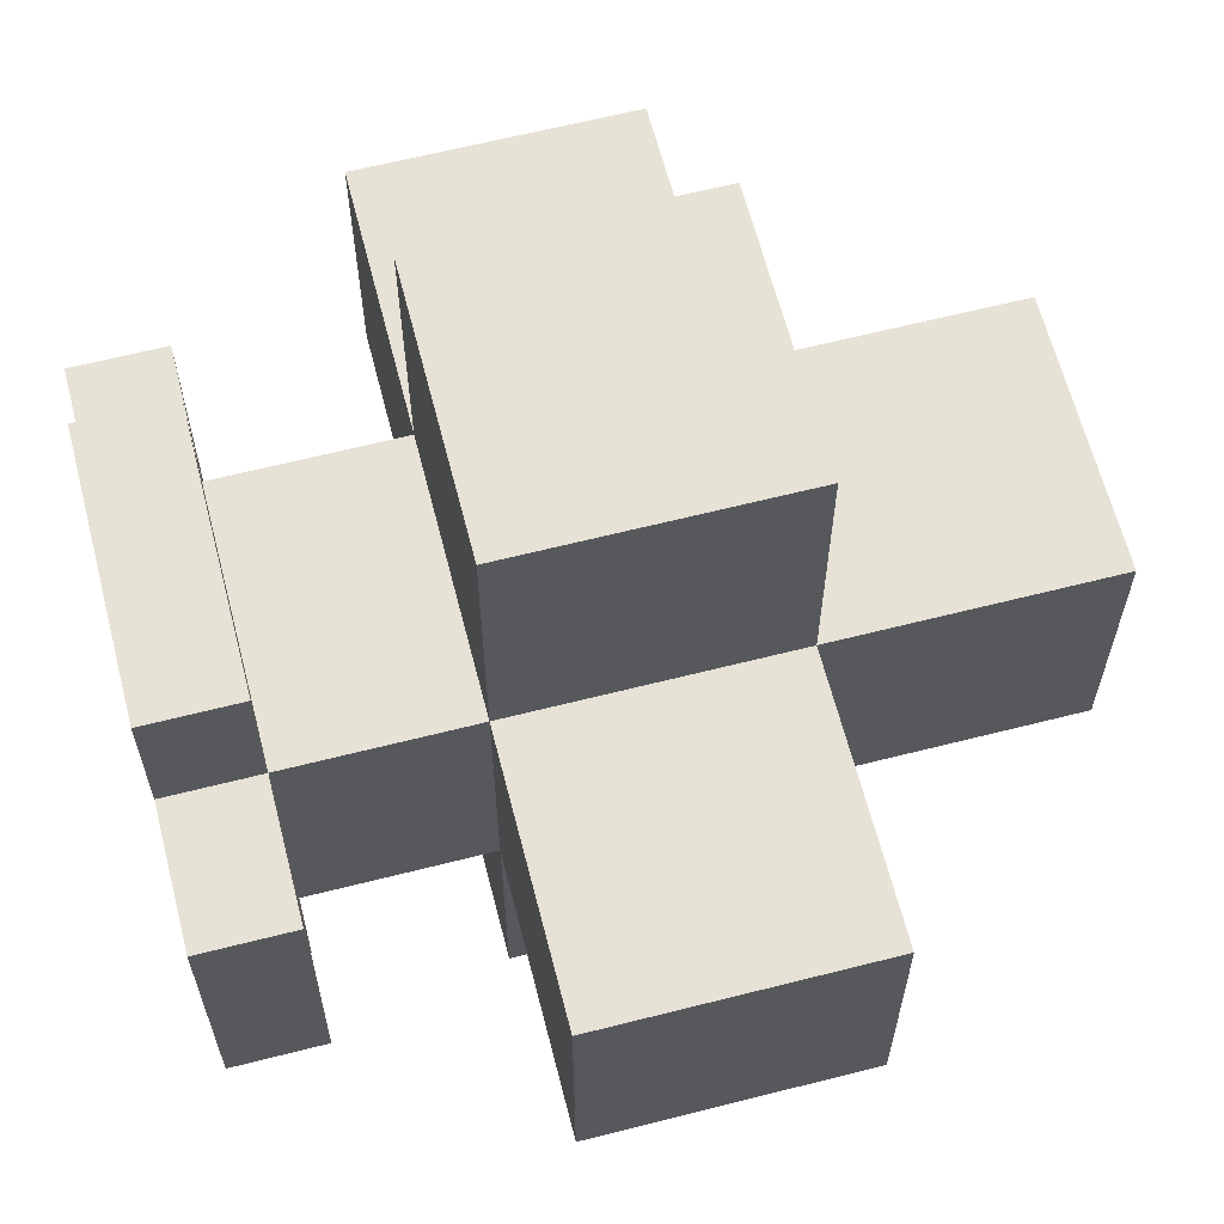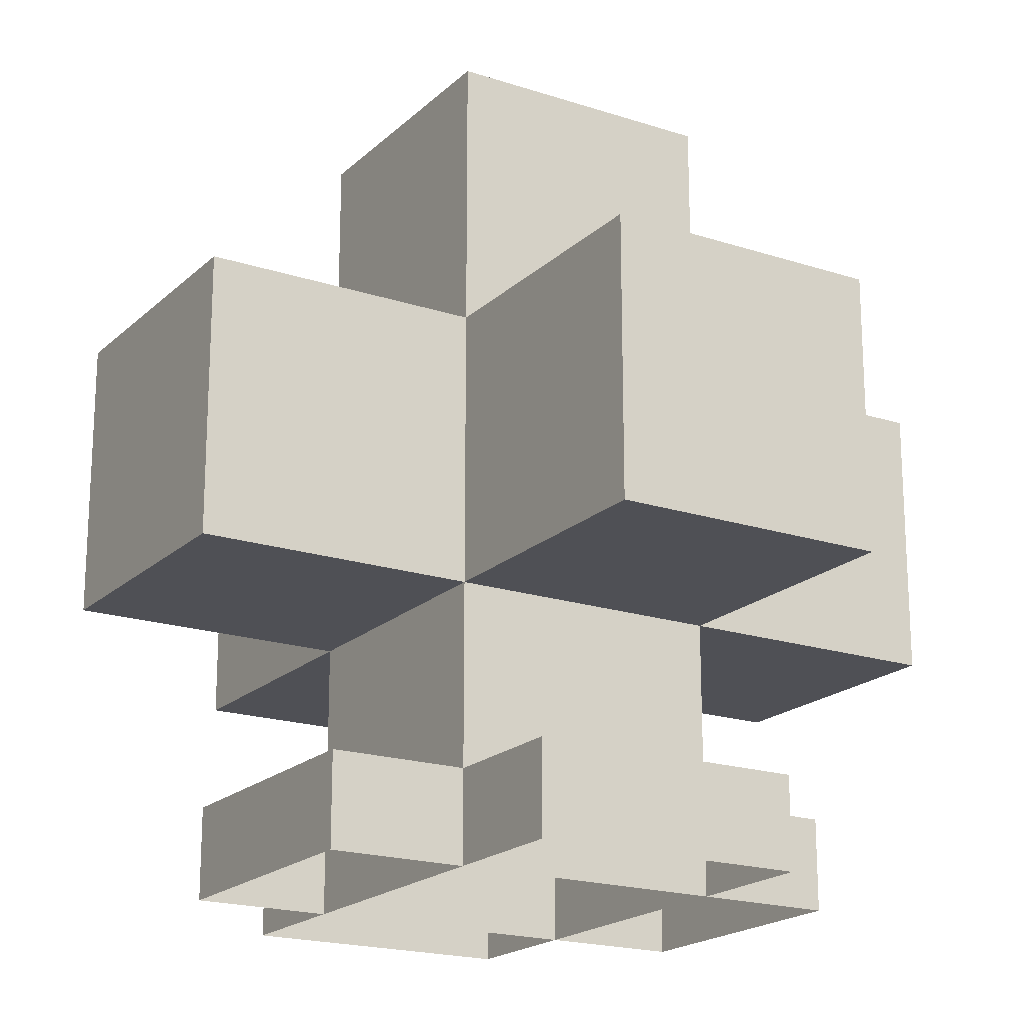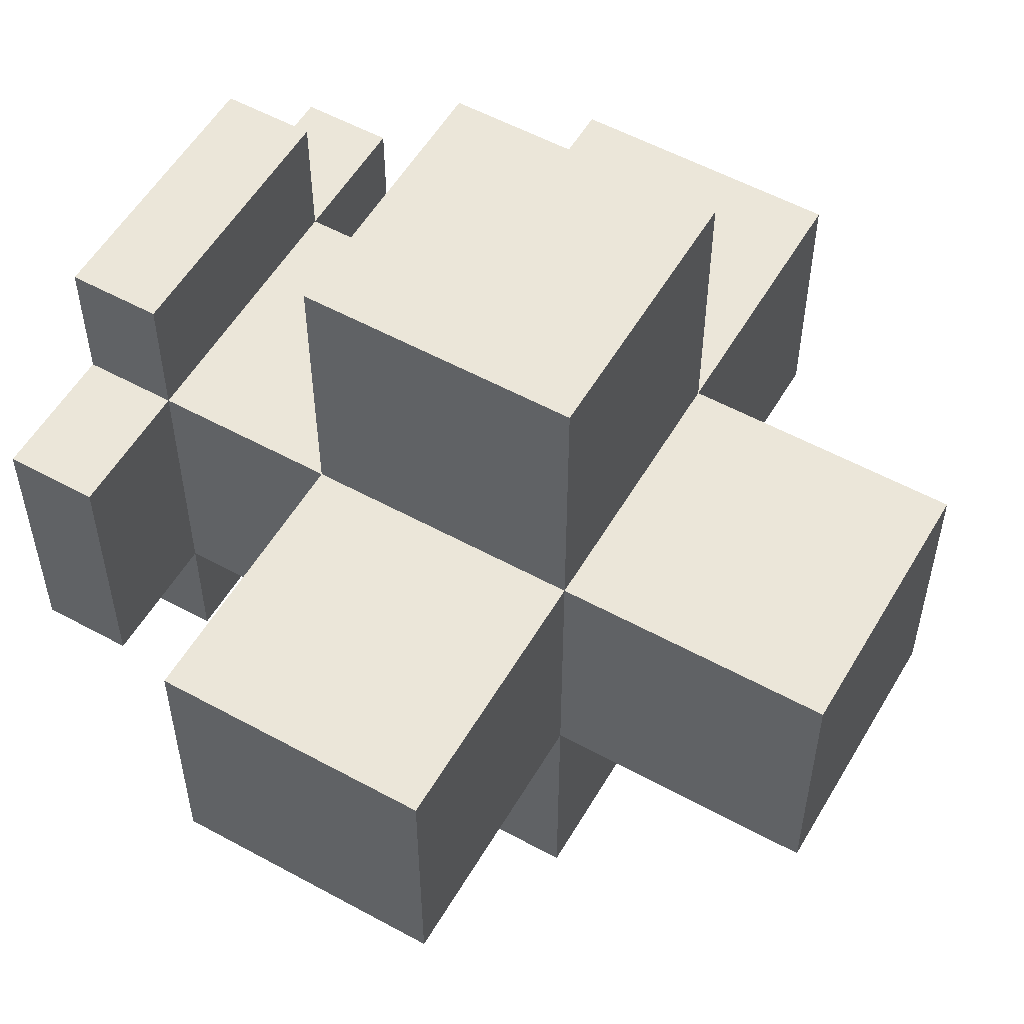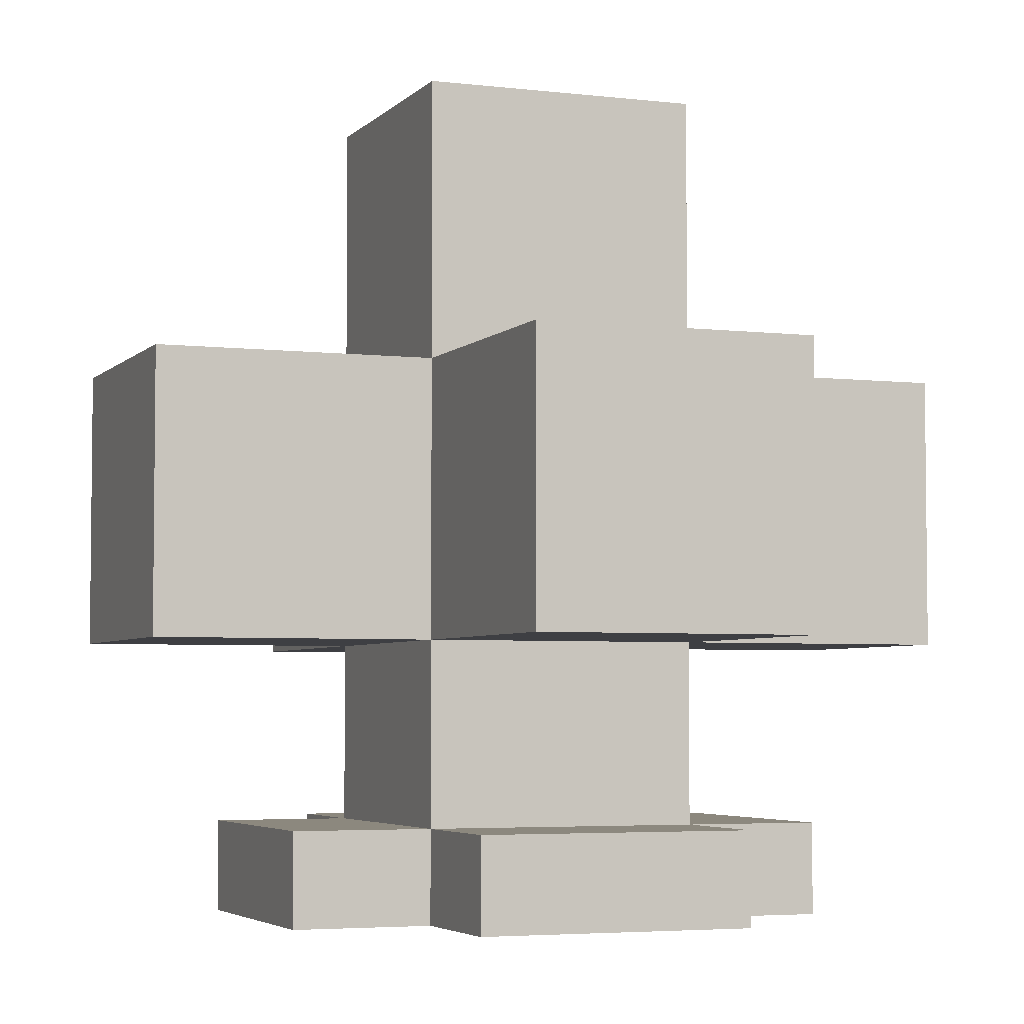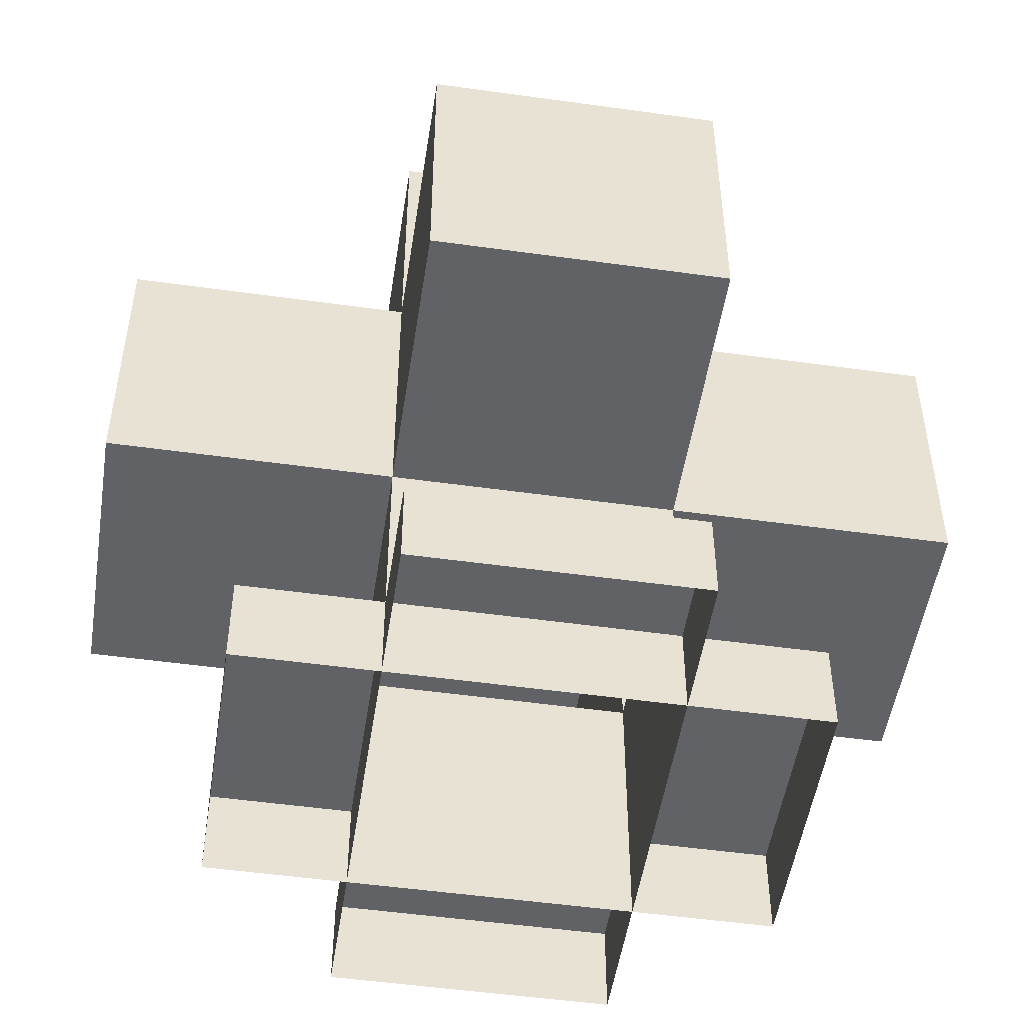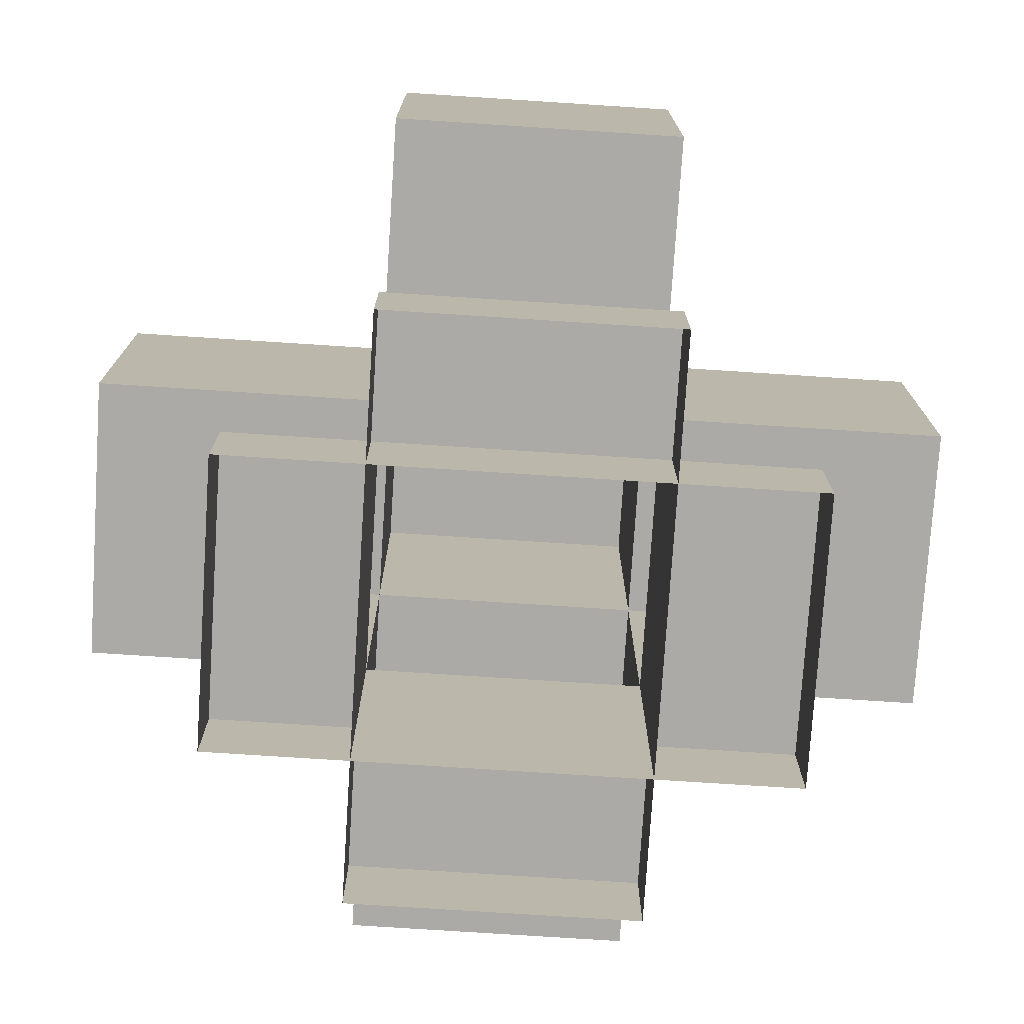
<metadata>
{"format":"obj","ext":"obj","renderer":"f3d","projection":"perspective","resolution":1024,"background":"white","views":[{"elev":63.5,"azim":75.6,"up":"+Z"},{"elev":-19.4,"azim":58.5,"up":"+Y"},{"elev":55.1,"azim":120.0,"up":"+Z"},{"elev":-4.3,"azim":-111.2,"up":"+Y"},{"elev":-50.6,"azim":-98.7,"up":"+Y"},{"elev":-76.0,"azim":176.3,"up":"+Y"}]}
</metadata>
<code>
g Grib_mesh
v -0.3013 0.6025 -0.3013
v -0.9038 0.6025 -0.3013
v -0.9038 0.6025 0.3013
v -0.3013 0.6025 0.3013
v -0.3013 0.6025 -0.9038
v 0.3013 0.6025 -0.9038
v 0.3013 1.205 -0.9038
v -0.3013 1.205 -0.9038
v 0.3013 0.6025 0.3013
v 0.3013 0.6025 0.9038
v 0.3013 1.205 0.9038
v 0.3013 1.205 0.3013
v 0.3013 1.205 -0.3013
v 0.3013 1.205 -0.9038
v 0.3013 0.6025 -0.9038
v 0.3013 0.6025 -0.3013
v -0.3013 1.205 -0.3013
v -0.3013 1.808 -0.3013
v -0.3013 1.808 0.3013
v -0.3013 1.205 0.3013
v -0.9038 0.6025 -0.3013
v -0.9038 1.205 -0.3013
v -0.9038 1.205 0.3013
v -0.9038 0.6025 0.3013
v 0.3013 1.205 0.3013
v 0.9038 1.205 0.3013
v 0.9038 0.6025 0.3013
v 0.3013 0.6025 0.3013
v -0.3013 1.808 0.3013
v -0.3013 1.808 -0.3013
v 0.3013 1.808 -0.3013
v 0.3013 1.808 0.3013
v 0.3013 0.6025 0.3013
v 0.9038 0.6025 0.3013
v 0.9038 0.6025 -0.3013
v 0.3013 0.6025 -0.3013
v 0.3013 1.205 -0.3013
v 0.9038 1.205 -0.3013
v 0.9038 1.205 0.3013
v 0.3013 1.205 0.3013
v -0.3013 0.6025 0.3013
v -0.3013 0.6025 0.9038
v 0.3013 0.6025 0.9038
v 0.3013 0.6025 0.3013
v 0.3013 1.205 0.3013
v 0.3013 1.205 0.9038
v -0.3013 1.205 0.9038
v -0.3013 1.205 0.3013
v 0.3013 0.6025 -0.3013
v 0.3013 0.6025 -0.9038
v -0.3013 0.6025 -0.9038
v -0.3013 0.6025 -0.3013
v -0.3013 1.205 -0.3013
v -0.3013 1.205 -0.9038
v 0.3013 1.205 -0.9038
v 0.3013 1.205 -0.3013
v 0.3013 1.205 -0.3013
v 0.3013 1.808 -0.3013
v -0.3013 1.808 -0.3013
v -0.3013 1.205 -0.3013
v 0.9038 1.205 -0.3013
v 0.3013 1.205 -0.3013
v 0.3013 0.6025 -0.3013
v 0.9038 0.6025 -0.3013
v -0.3013 0.6025 0.3013
v -0.9038 0.6025 0.3013
v -0.9038 1.205 0.3013
v -0.3013 1.205 0.3013
v -0.9038 0.6025 -0.3013
v -0.3013 0.6025 -0.3013
v -0.3013 1.205 -0.3013
v -0.9038 1.205 -0.3013
v -0.3013 1.205 0.3013
v -0.3013 1.808 0.3013
v 0.3013 1.808 0.3013
v 0.3013 1.205 0.3013
v 0.3013 0.6025 0.9038
v -0.3013 0.6025 0.9038
v -0.3013 1.205 0.9038
v 0.3013 1.205 0.9038
v -0.3013 0.6025 0.9038
v -0.3013 0.6025 0.3013
v -0.3013 1.205 0.3013
v -0.3013 1.205 0.9038
v -0.3013 1.205 -0.9038
v -0.3013 1.205 -0.3013
v -0.3013 0.6025 -0.3013
v -0.3013 0.6025 -0.9038
v 0.9038 0.6025 -0.3013
v 0.9038 0.6025 0.3013
v 0.9038 1.205 0.3013
v 0.9038 1.205 -0.3013
v 0.3013 1.205 -0.3013
v 0.3013 1.205 0.3013
v 0.3013 1.808 0.3013
v 0.3013 1.808 -0.3013
v -0.3013 1.205 0.3013
v -0.9038 1.205 0.3013
v -0.9038 1.205 -0.3013
v -0.3013 1.205 -0.3013
f -98 -99 -100
f -97 -98 -100
f -94 -95 -96
f -93 -94 -96
f -90 -91 -92
f -89 -90 -92
f -86 -87 -88
f -85 -86 -88
f -82 -83 -84
f -81 -82 -84
f -78 -79 -80
f -77 -78 -80
f -74 -75 -76
f -73 -74 -76
f -70 -71 -72
f -69 -70 -72
f -66 -67 -68
f -65 -66 -68
f -62 -63 -64
f -61 -62 -64
f -58 -59 -60
f -57 -58 -60
f -54 -55 -56
f -53 -54 -56
f -50 -51 -52
f -49 -50 -52
f -46 -47 -48
f -45 -46 -48
f -42 -43 -44
f -41 -42 -44
f -38 -39 -40
f -37 -38 -40
f -34 -35 -36
f -33 -34 -36
f -30 -31 -32
f -29 -30 -32
f -26 -27 -28
f -25 -26 -28
f -22 -23 -24
f -21 -22 -24
f -18 -19 -20
f -17 -18 -20
f -14 -15 -16
f -13 -14 -16
f -10 -11 -12
f -9 -10 -12
f -6 -7 -8
f -5 -6 -8
f -2 -3 -4
f -1 -2 -4
v -0.3013 0.6025 0.3013
v -0.3013 0 0.3013
v -0.3013 0 -0.3013
v -0.3013 0.6025 -0.3013
v -0.3013 0.6025 -0.3013
v -0.3013 0 -0.3013
v 0.3013 0 -0.3013
v 0.3013 0.6025 -0.3013
v -0.3013 0.6025 0.3013
v 0.3013 0.6025 0.3013
v 0.3013 0 0.3013
v -0.3013 0 0.3013
v 0.3013 0.6025 -0.3013
v 0.3013 0 -0.3013
v 0.3013 0 0.3013
v 0.3013 0.6025 0.3013
f -14 -15 -16
f -13 -14 -16
f -10 -11 -12
f -9 -10 -12
f -6 -7 -8
f -5 -6 -8
f -2 -3 -4
f -1 -2 -4
v -0.3013 0.2029 0.6025
v -0.3013 0.2029 0.3013
v 0 0.2029 0.3013
v 0 0.2029 0.6025
v 0.3013 0.2029 0.3013
v 0.3013 0.2029 0.6025
v -0.6025 0.2029 0.3013
v -0.6025 0.2029 -0
v -0.3013 0.2029 -0
v -0.3013 0.2029 0.3013
v -0.3013 0.2029 -0.3013
v -0.6025 0.2029 -0.3013
v 0.3013 0.2029 0.3013
v 0.3013 0.2029 -0
v 0.6025 0.2029 -0
v 0.6025 0.2029 0.3013
v 0.6025 0.2029 -0.3013
v 0.3013 0.2029 -0.3013
v -0.3013 0.2029 -0.3013
v -0.3013 0.2029 -0.6025
v -0 0.2029 -0.6025
v -0 0.2029 -0.3013
v 0.3013 0.2029 -0.6025
v 0.3013 0.2029 -0.3013
v -0.3013 0 0.3013
v -0.3013 0.2029 0.3013
v -0.3013 0.2029 0.6025
v -0.3013 0 0.6025
v -0.3013 0 0.6025
v -0.3013 0.2029 0.6025
v 0 0.2029 0.6025
v 0 0 0.6025
v 0.3013 0.2029 0.6025
v 0.3013 0 0.6025
v 0.3013 0 0.6025
v 0.3013 0.2029 0.6025
v 0.3013 0.2029 0.3013
v 0.3013 0 0.3013
v 0.3013 0 0.3013
v 0.3013 0.2029 0.3013
v 0.6025 0.2029 0.3013
v 0.6025 0 0.3013
v 0.6025 0 0.3013
v 0.6025 0.2029 0.3013
v 0.6025 0.2029 -0
v 0.6025 0 0
v 0.6025 0.2029 -0.3013
v 0.6025 0 -0.3013
v 0.6025 0 -0.3013
v 0.6025 0.2029 -0.3013
v 0.3013 0.2029 -0.3013
v 0.3013 0 -0.3013
v 0.3013 0 -0.3013
v 0.3013 0.2029 -0.3013
v 0.3013 0.2029 -0.6025
v 0.3013 0 -0.6025
v 0.3013 0 -0.6025
v 0.3013 0.2029 -0.6025
v -0 0.2029 -0.6025
v -0 0 -0.6025
v -0.3013 0.2029 -0.6025
v -0.3013 0 -0.6025
v -0.3013 0 -0.6025
v -0.3013 0.2029 -0.6025
v -0.3013 0.2029 -0.3013
v -0.3013 0 -0.3013
v -0.3013 0 -0.3013
v -0.3013 0.2029 -0.3013
v -0.6025 0.2029 -0.3013
v -0.6025 0 -0.3013
v -0.6025 0 -0.3013
v -0.6025 0.2029 -0.3013
v -0.6025 0.2029 -0
v -0.6025 0 0
v -0.6025 0.2029 0.3013
v -0.6025 0 0.3013
v -0.6025 0 0.3013
v -0.6025 0.2029 0.3013
v -0.3013 0.2029 0.3013
v -0.3013 0 0.3013
f -78 -79 -80
f -77 -78 -80
f -76 -78 -77
f -75 -76 -77
f -72 -73 -74
f -71 -72 -74
f -72 -70 -73
f -70 -69 -73
f -66 -67 -68
f -65 -66 -68
f -66 -64 -67
f -64 -63 -67
f -60 -61 -62
f -59 -60 -62
f -58 -60 -59
f -57 -58 -59
f -54 -55 -56
f -53 -54 -56
f -50 -51 -52
f -49 -50 -52
f -48 -50 -49
f -47 -48 -49
f -44 -45 -46
f -43 -44 -46
f -40 -41 -42
f -39 -40 -42
f -36 -37 -38
f -35 -36 -38
f -34 -36 -35
f -33 -34 -35
f -30 -31 -32
f -29 -30 -32
f -26 -27 -28
f -25 -26 -28
f -22 -23 -24
f -21 -22 -24
f -20 -22 -21
f -19 -20 -21
f -16 -17 -18
f -15 -16 -18
f -12 -13 -14
f -11 -12 -14
f -8 -9 -10
f -7 -8 -10
f -6 -8 -7
f -5 -6 -7
f -2 -3 -4
f -1 -2 -4

</code>
